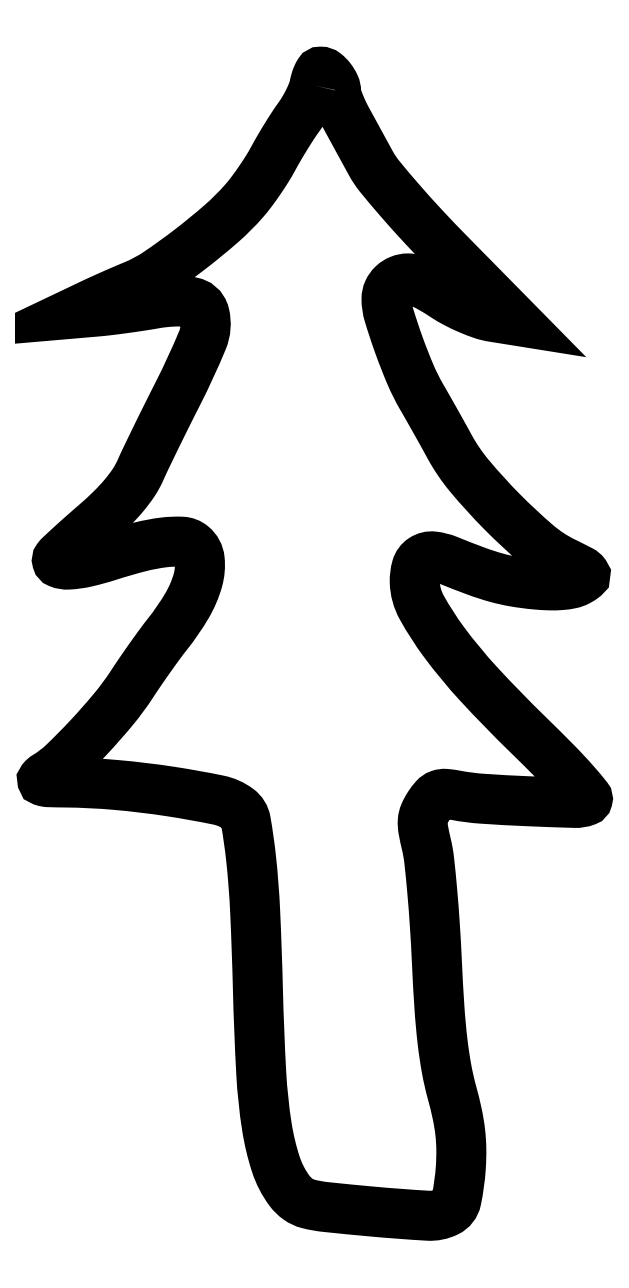
<metadata>
{"format":"dxf","ext":"dxf","renderer":"ezdxf+matplotlib","layout":"modelspace","background":"white","min_lineweight":24,"dpi":150}
</metadata>
<code>
0
SECTION
2
ENTITIES
0
POLYLINE
8
0
66
1
70
1
0
VERTEX
8
0
10
54.7
20
224.2
42
-0.04593
0
VERTEX
8
0
10
54.31
20
223
42
-0.01921
0
VERTEX
8
0
10
53.56
20
221.3
42
-0.01881
0
VERTEX
8
0
10
52.62
20
219.5
42
-0.02318
0
VERTEX
8
0
10
51.61
20
218
42
0.0123
0
VERTEX
8
0
10
50.46
20
216.3
42
0.006089
0
VERTEX
8
0
10
49.08
20
214.1
42
0.006039
0
VERTEX
8
0
10
47.7
20
211.8
42
0.008798
0
VERTEX
8
0
10
46.54
20
209.8
42
-0.01658
0
VERTEX
8
0
10
45.33
20
207.7
42
-0.01043
0
VERTEX
8
0
10
43.79
20
205.4
42
-0.01047
0
VERTEX
8
0
10
42.18
20
203.1
42
-0.01883
0
VERTEX
8
0
10
40.75
20
201.4
42
-0.03342
0
VERTEX
8
0
10
36.27
20
196.9
42
-0.01588
0
VERTEX
8
0
10
29.97
20
191.7
42
-0.0153
0
VERTEX
8
0
10
23.56
20
187.1
42
-0.05087
0
VERTEX
8
0
10
18.99
20
184.7
42
0.003957
0
VERTEX
8
0
10
16.98
20
183.8
42
0.002486
0
VERTEX
8
0
10
14.64
20
182.8
42
0.002495
0
VERTEX
8
0
10
12.35
20
181.8
42
0.004566
0
VERTEX
8
0
10
10.5
20
180.9
42
0
0
VERTEX
8
0
10
6.5
20
179
42
0
0
VERTEX
8
0
10
11.5
20
179.4
42
0.008662
0
VERTEX
8
0
10
13.89
20
179.7
42
0.003927
0
VERTEX
8
0
10
17.02
20
180.1
42
0.003886
0
VERTEX
8
0
10
20.31
20
180.6
42
0.005315
0
VERTEX
8
0
10
23.26
20
181
42
-0.06533
0
VERTEX
8
0
10
30.14
20
181.3
42
-0.3217
0
VERTEX
8
0
10
32.91
20
178.9
42
-0.1593
0
VERTEX
8
0
10
32.51
20
173.8
42
-0.01886
0
VERTEX
8
0
10
27.61
20
163.1
42
0.001963
0
VERTEX
8
0
10
25.39
20
158.7
42
0.001924
0
VERTEX
8
0
10
23.19
20
154.3
42
0.001892
0
VERTEX
8
0
10
21.3
20
150.3
42
0.007288
0
VERTEX
8
0
10
20.16
20
147.9
42
-0.04349
0
VERTEX
8
0
10
18.85
20
145.5
42
-0.02734
0
VERTEX
8
0
10
16.93
20
143
42
-0.02365
0
VERTEX
8
0
10
14.42
20
140.3
42
-0.01569
0
VERTEX
8
0
10
11.31
20
137.4
42
0.002916
0
VERTEX
8
0
10
8.648
20
135.1
42
0.004021
0
VERTEX
8
0
10
6.288
20
132.9
42
0.002572
0
VERTEX
8
0
10
4.33
20
131.1
42
0.04839
0
VERTEX
8
0
10
3.776
20
130.5
42
0.4877
0
VERTEX
8
0
10
4.041
20
129.6
42
0.1083
0
VERTEX
8
0
10
5.921
20
129.3
42
0.04444
0
VERTEX
8
0
10
9.497
20
129.8
42
0.02089
0
VERTEX
8
0
10
14
20
131
42
-0.01495
0
VERTEX
8
0
10
20.1
20
132.8
42
-0.03244
0
VERTEX
8
0
10
24.89
20
133.7
42
-0.04191
0
VERTEX
8
0
10
28.45
20
133.8
42
-0.163
0
VERTEX
8
0
10
30.49
20
133
42
-0.1966
0
VERTEX
8
0
10
31.95
20
130.3
42
-0.09394
0
VERTEX
8
0
10
31.6
20
126.2
42
-0.06504
0
VERTEX
8
0
10
29.45
20
121.1
42
-0.03433
0
VERTEX
8
0
10
25.58
20
115.5
42
0.009265
0
VERTEX
8
0
10
24.09
20
113.5
42
0.004103
0
VERTEX
8
0
10
22.19
20
110.9
42
0.004059
0
VERTEX
8
0
10
20.22
20
108.1
42
0.005459
0
VERTEX
8
0
10
18.49
20
105.5
42
-0.02832
0
VERTEX
8
0
10
14.91
20
100.6
42
-0.01485
0
VERTEX
8
0
10
9.95
20
95.01
42
-0.01378
0
VERTEX
8
0
10
4.933
20
89.92
42
-0.05686
0
VERTEX
8
0
10
1.5
20
87.31
42
0.08677
0
VERTEX
8
0
10
0.7964
20
86.7
42
0.5278
0
VERTEX
8
0
10
0.908
20
86.32
42
0.07164
0
VERTEX
8
0
10
2.041
20
86.12
42
0.004838
0
VERTEX
8
0
10
5.33
20
86.06
42
-0.01946
0
VERTEX
8
0
10
15.45
20
85.56
42
-0.016
0
VERTEX
8
0
10
26.19
20
84.27
42
-0.01273
0
VERTEX
8
0
10
35.7
20
82.56
42
-0.1097
0
VERTEX
8
0
10
39.62
20
80.81
42
-0.1916
0
VERTEX
8
0
10
41.1
20
78.4
42
-0.01635
0
VERTEX
8
0
10
42.13
20
71.09
42
-0.01555
0
VERTEX
8
0
10
42.95
20
60.51
42
-0.005202
0
VERTEX
8
0
10
43.5
20
45
42
0.007354
0
VERTEX
8
0
10
44.16
20
28.46
42
0.02522
0
VERTEX
8
0
10
45.28
20
17.77
42
0.03933
0
VERTEX
8
0
10
47.04
20
10.39
42
0.0812
0
VERTEX
8
0
10
49.74
20
5.135
42
0.07786
0
VERTEX
8
0
10
51.45
20
3.454
42
0.09382
0
VERTEX
8
0
10
53.48
20
2.505
42
0.03637
0
VERTEX
8
0
10
56.97
20
1.883
42
0.003134
0
VERTEX
8
0
10
65.99
20
1.001
42
0.008264
0
VERTEX
8
0
10
77.23
20
0.16
42
0.1288
0
VERTEX
8
0
10
80.98
20
0.9134
42
0.2322
0
VERTEX
8
0
10
82.86
20
3.326
42
0.03377
0
VERTEX
8
0
10
83.73
20
9.663
42
0.02045
0
VERTEX
8
0
10
83.83
20
13.35
42
0.02573
0
VERTEX
8
0
10
83.61
20
16.76
42
0.02387
0
VERTEX
8
0
10
83.02
20
20.32
42
0.0142
0
VERTEX
8
0
10
82
20
24.5
42
-0.0221
0
VERTEX
8
0
10
80.91
20
29.29
42
-0.01607
0
VERTEX
8
0
10
80.1
20
34.7
42
-0.0123
0
VERTEX
8
0
10
79.49
20
41.44
42
-0.005221
0
VERTEX
8
0
10
78.98
20
50.5
42
0.005058
0
VERTEX
8
0
10
78.58
20
57.77
42
0.005732
0
VERTEX
8
0
10
78.04
20
64.74
42
0.00525
0
VERTEX
8
0
10
77.46
20
70.64
42
0.03134
0
VERTEX
8
0
10
76.93
20
73.69
42
-0.01334
0
VERTEX
8
0
10
76.29
20
76.68
42
-0.06148
0
VERTEX
8
0
10
76.19
20
78.45
42
-0.08664
0
VERTEX
8
0
10
76.54
20
79.88
42
-0.04257
0
VERTEX
8
0
10
77.43
20
81.54
42
-0.03626
0
VERTEX
8
0
10
78.53
20
82.98
42
-0.1249
0
VERTEX
8
0
10
79.5
20
83.63
42
-0.1098
0
VERTEX
8
0
10
80.73
20
83.8
42
-0.02483
0
VERTEX
8
0
10
82.84
20
83.5
42
0.03001
0
VERTEX
8
0
10
87.94
20
82.85
42
0.00629
0
VERTEX
8
0
10
96.95
20
82.35
42
0.003282
0
VERTEX
8
0
10
106.3
20
82.01
42
0.09931
0
VERTEX
8
0
10
108.6
20
82.4
42
0.5067
0
VERTEX
8
0
10
108.8
20
83.09
42
0.01256
0
VERTEX
8
0
10
106.3
20
86.02
42
0.01431
0
VERTEX
8
0
10
102.6
20
90.06
42
0.004828
0
VERTEX
8
0
10
96.88
20
95.72
42
-0.01336
0
VERTEX
8
0
10
87.3
20
105.6
42
-0.02687
0
VERTEX
8
0
10
80.39
20
113.9
42
-0.03317
0
VERTEX
8
0
10
75.96
20
120.8
42
-0.1197
0
VERTEX
8
0
10
74.6
20
125.8
42
-0.07513
0
VERTEX
8
0
10
74.95
20
128.7
42
-0.1822
0
VERTEX
8
0
10
76.19
20
130.4
42
-0.1748
0
VERTEX
8
0
10
78.3
20
130.9
42
-0.06843
0
VERTEX
8
0
10
81.22
20
130.1
42
0.008009
0
VERTEX
8
0
10
86.74
20
128
42
0.02093
0
VERTEX
8
0
10
90.78
20
126.7
42
0.02563
0
VERTEX
8
0
10
94.41
20
125.9
42
0.01893
0
VERTEX
8
0
10
98.5
20
125.3
42
0.01607
0
VERTEX
8
0
10
101.3
20
125.1
42
0.02712
0
VERTEX
8
0
10
103.7
20
125.2
42
0.03272
0
VERTEX
8
0
10
105.6
20
125.5
42
0.07036
0
VERTEX
8
0
10
107
20
126
42
0.04587
0
VERTEX
8
0
10
108.2
20
126.8
42
0.4056
0
VERTEX
8
0
10
108.3
20
127.4
42
0.1129
0
VERTEX
8
0
10
107.5
20
128.1
42
0.004595
0
VERTEX
8
0
10
104.1
20
129.8
42
-0.06308
0
VERTEX
8
0
10
98.82
20
133.3
42
-0.02037
0
VERTEX
8
0
10
91.93
20
139.7
42
-0.02081
0
VERTEX
8
0
10
85.48
20
146.8
42
-0.04987
0
VERTEX
8
0
10
81.48
20
152.7
42
0.00232
0
VERTEX
8
0
10
80.27
20
154.9
42
0.001305
0
VERTEX
8
0
10
78.78
20
157.6
42
0.001302
0
VERTEX
8
0
10
77.27
20
160.2
42
0.002131
0
VERTEX
8
0
10
75.97
20
162.5
42
-0.03103
0
VERTEX
8
0
10
73.74
20
166.9
42
-0.01454
0
VERTEX
8
0
10
71.4
20
172.9
42
-0.01249
0
VERTEX
8
0
10
69.47
20
178.8
42
-0.07355
0
VERTEX
8
0
10
69
20
182
42
-0.1077
0
VERTEX
8
0
10
69.33
20
183.5
42
-0.09686
0
VERTEX
8
0
10
70.27
20
184.8
42
-0.09418
0
VERTEX
8
0
10
71.67
20
185.7
42
-0.09525
0
VERTEX
8
0
10
73.28
20
186
42
-0.09671
0
VERTEX
8
0
10
74.32
20
185.8
42
-0.017
0
VERTEX
8
0
10
76.14
20
185
42
-0.01787
0
VERTEX
8
0
10
78.23
20
183.9
42
-0.01522
0
VERTEX
8
0
10
80.36
20
182.5
42
0.02543
0
VERTEX
8
0
10
82.68
20
181.2
42
0.01932
0
VERTEX
8
0
10
85.35
20
179.9
42
0.01967
0
VERTEX
8
0
10
87.95
20
178.9
42
0.04248
0
VERTEX
8
0
10
90.03
20
178.4
42
0
0
VERTEX
8
0
10
94.49
20
177.7
42
0
0
VERTEX
8
0
10
81.5
20
190.9
42
-0.007218
0
VERTEX
8
0
10
76.33
20
196.3
42
-0.008281
0
VERTEX
8
0
10
71.56
20
201.6
42
-0.007573
0
VERTEX
8
0
10
67.66
20
206.2
42
-0.04627
0
VERTEX
8
0
10
65.92
20
208.8
42
-9.6e-05
0
VERTEX
8
0
10
64.78
20
210.9
42
-6.4e-05
0
VERTEX
8
0
10
63.46
20
213.3
42
-6.4e-05
0
VERTEX
8
0
10
62.19
20
215.6
42
-0.000125
0
VERTEX
8
0
10
61.17
20
217.5
42
-0.01495
0
VERTEX
8
0
10
60.34
20
219.1
42
-0.01654
0
VERTEX
8
0
10
59.64
20
220.8
42
-0.0161
0
VERTEX
8
0
10
59.13
20
222.2
42
-0.0773
0
VERTEX
8
0
10
59
20
223
42
0.1069
0
VERTEX
8
0
10
58.73
20
224.3
42
0.05846
0
VERTEX
8
0
10
57.92
20
225.6
42
0.05993
0
VERTEX
8
0
10
56.89
20
226.7
42
0.1695
0
VERTEX
8
0
10
55.92
20
227
42
0.2581
0
VERTEX
8
0
10
55.63
20
226.8
42
0.03518
0
VERTEX
8
0
10
55.29
20
226.2
42
0.03324
0
VERTEX
8
0
10
54.96
20
225.3
42
0.02216
0
SEQEND
0
ENDSEC
0
EOF

</code>
